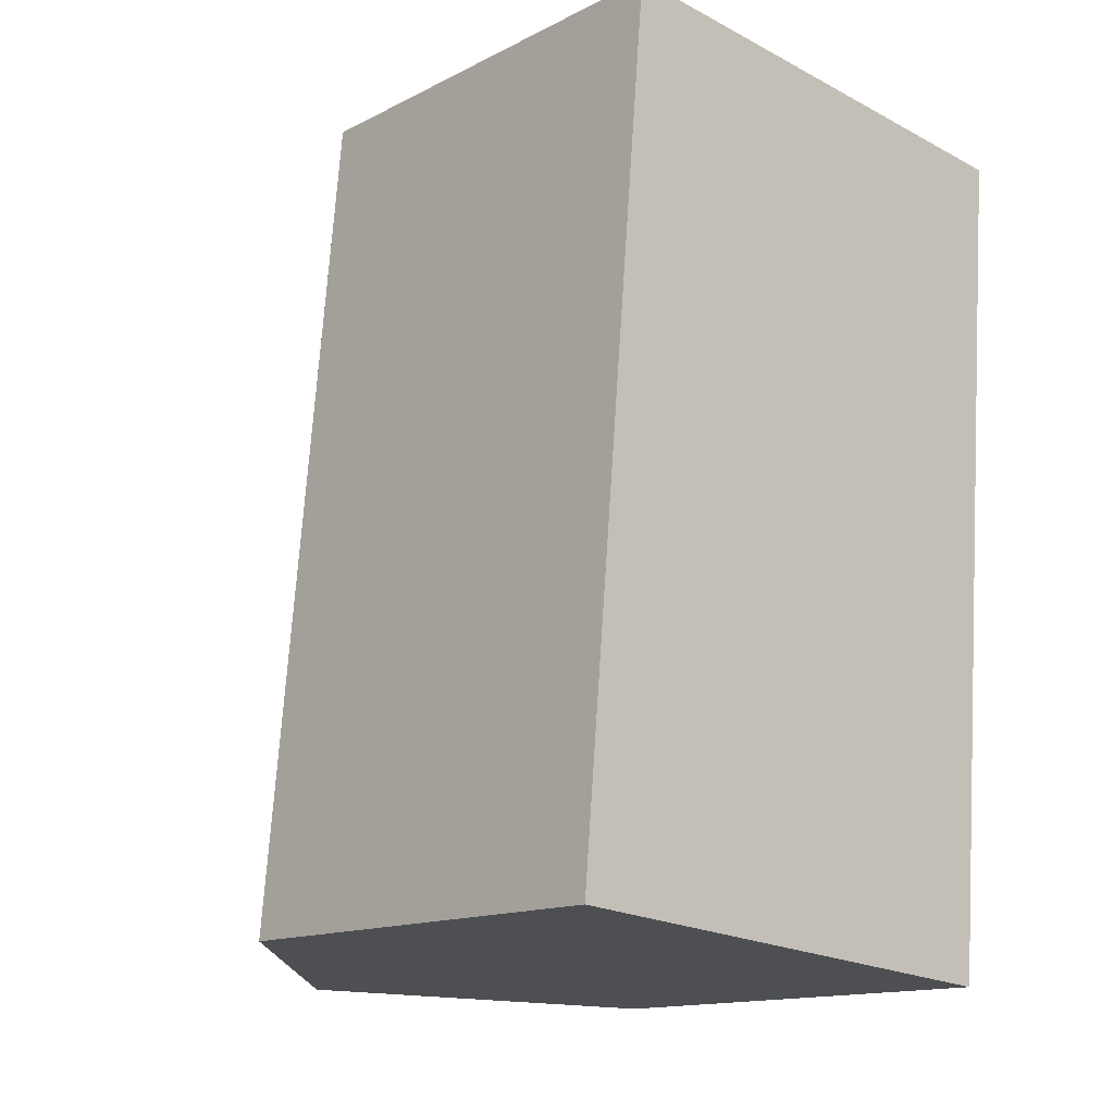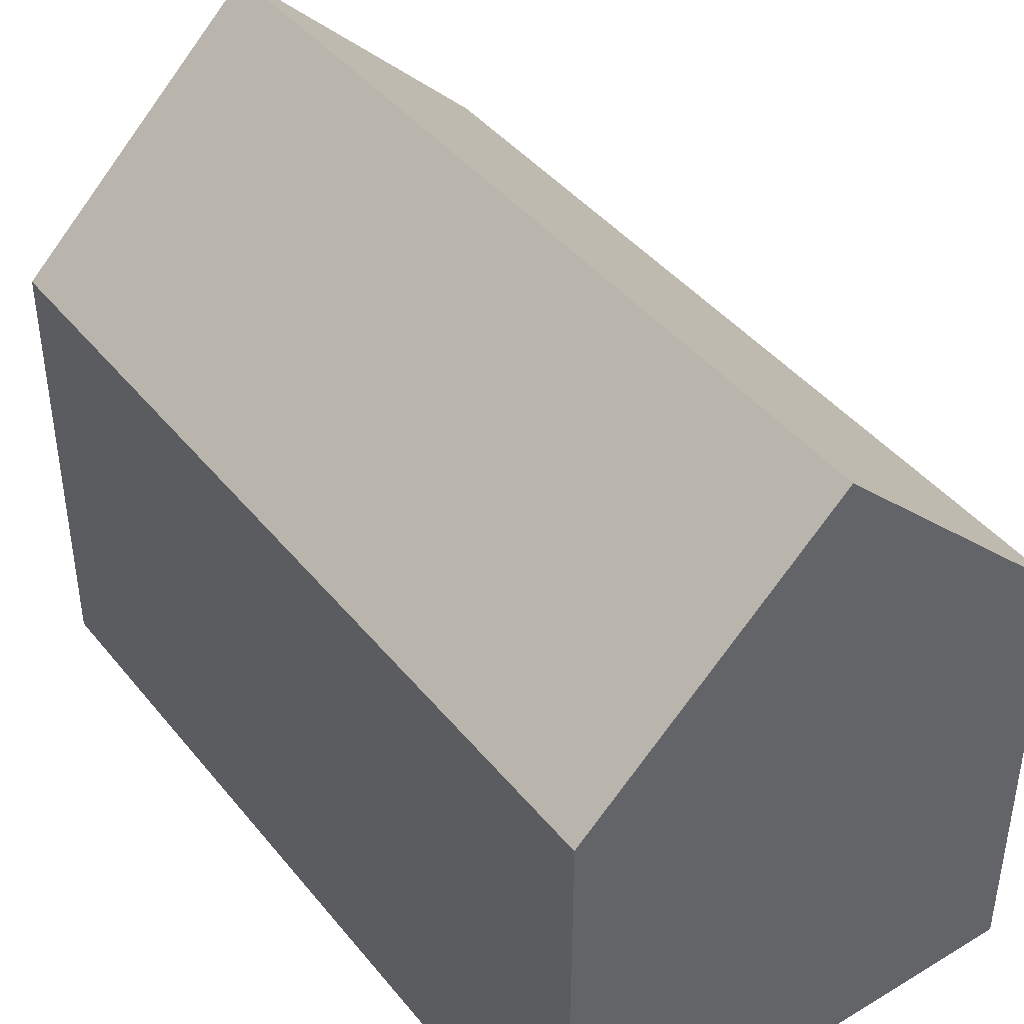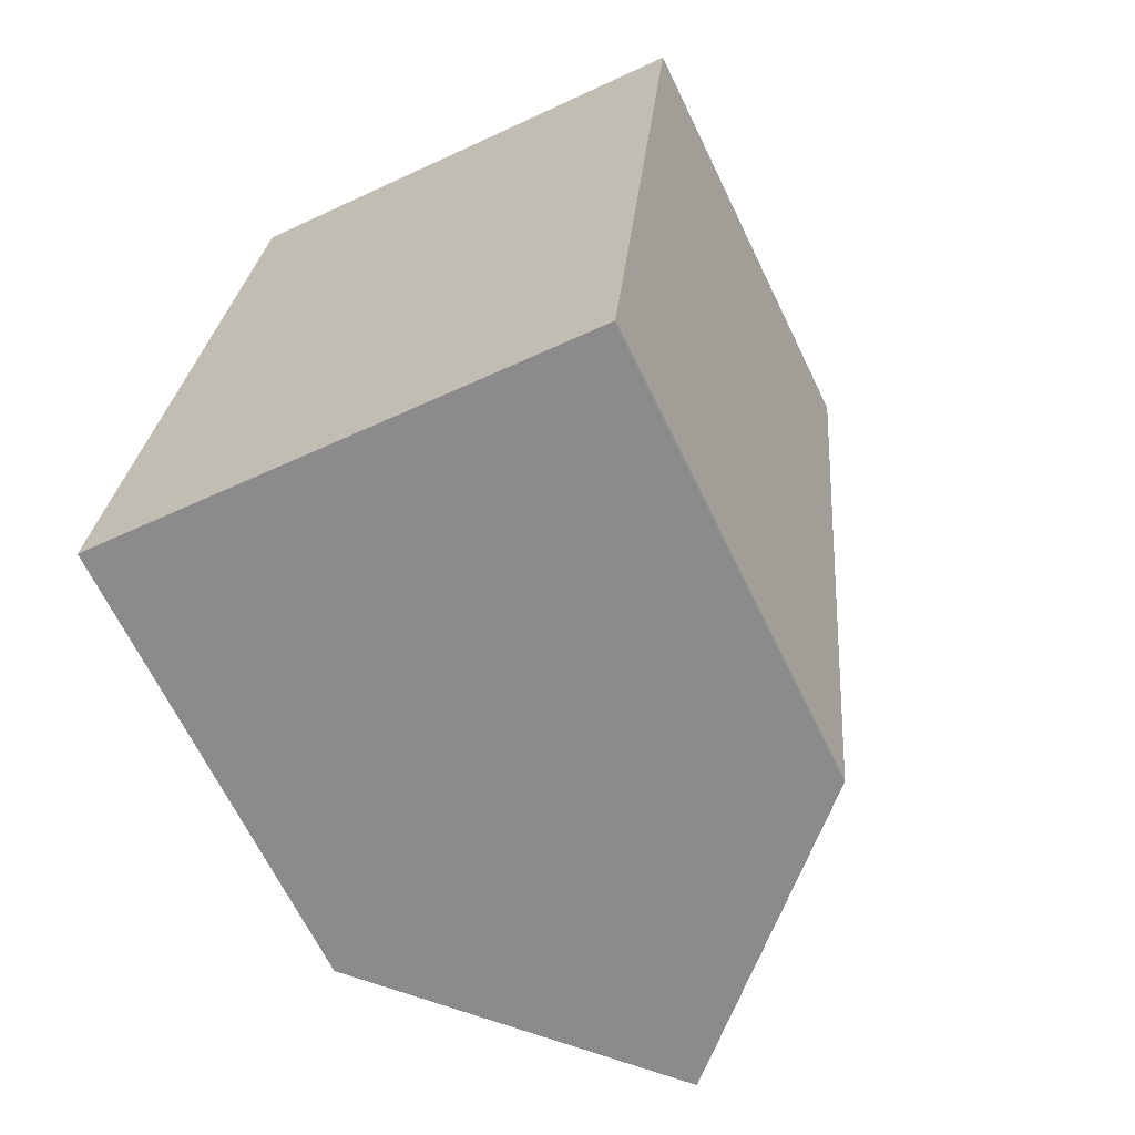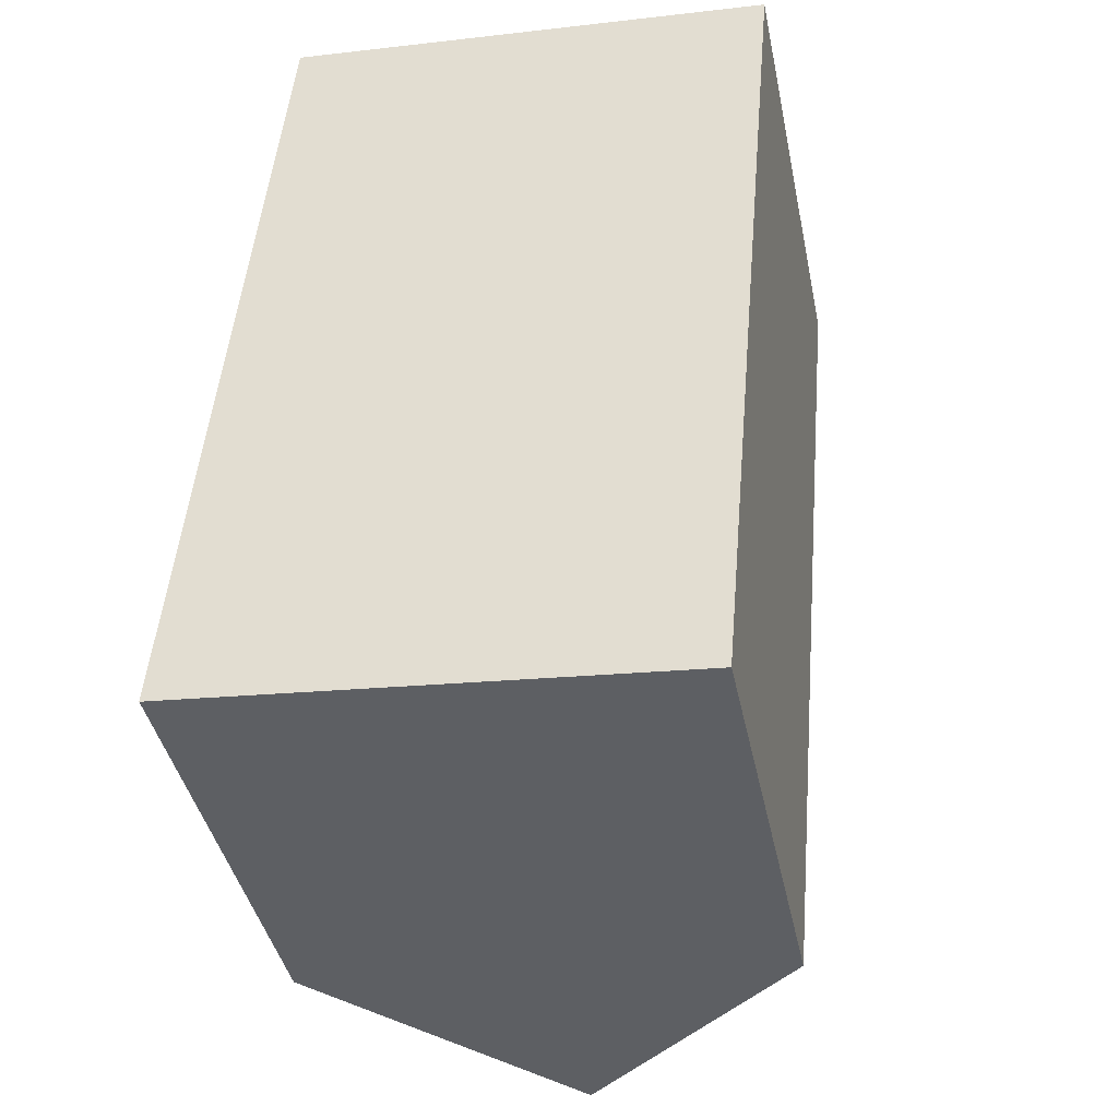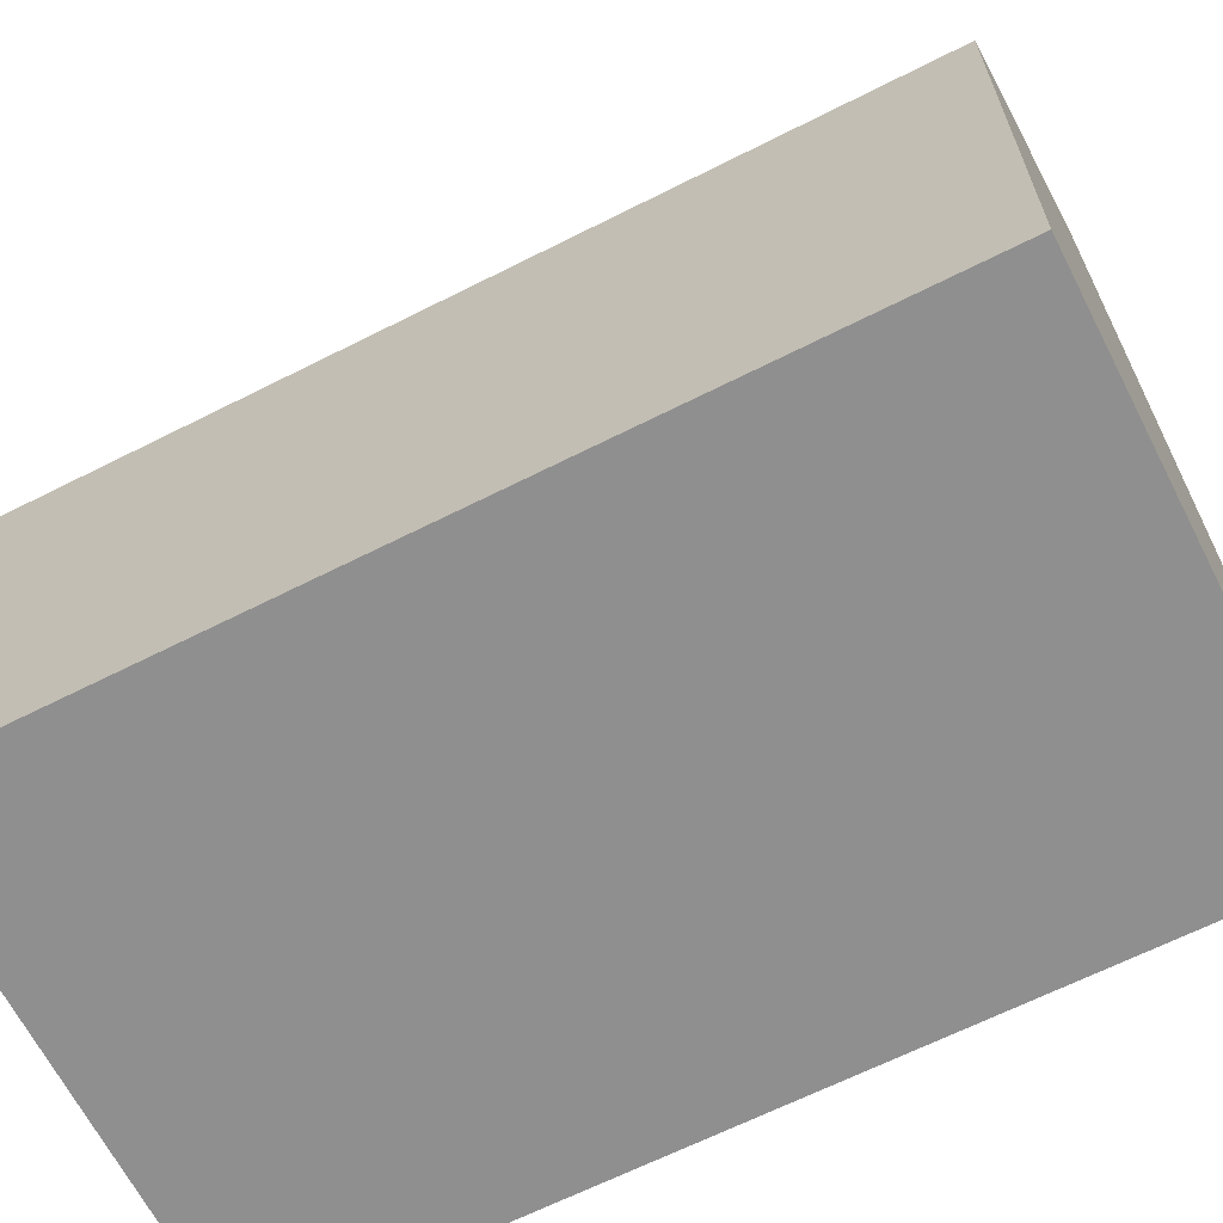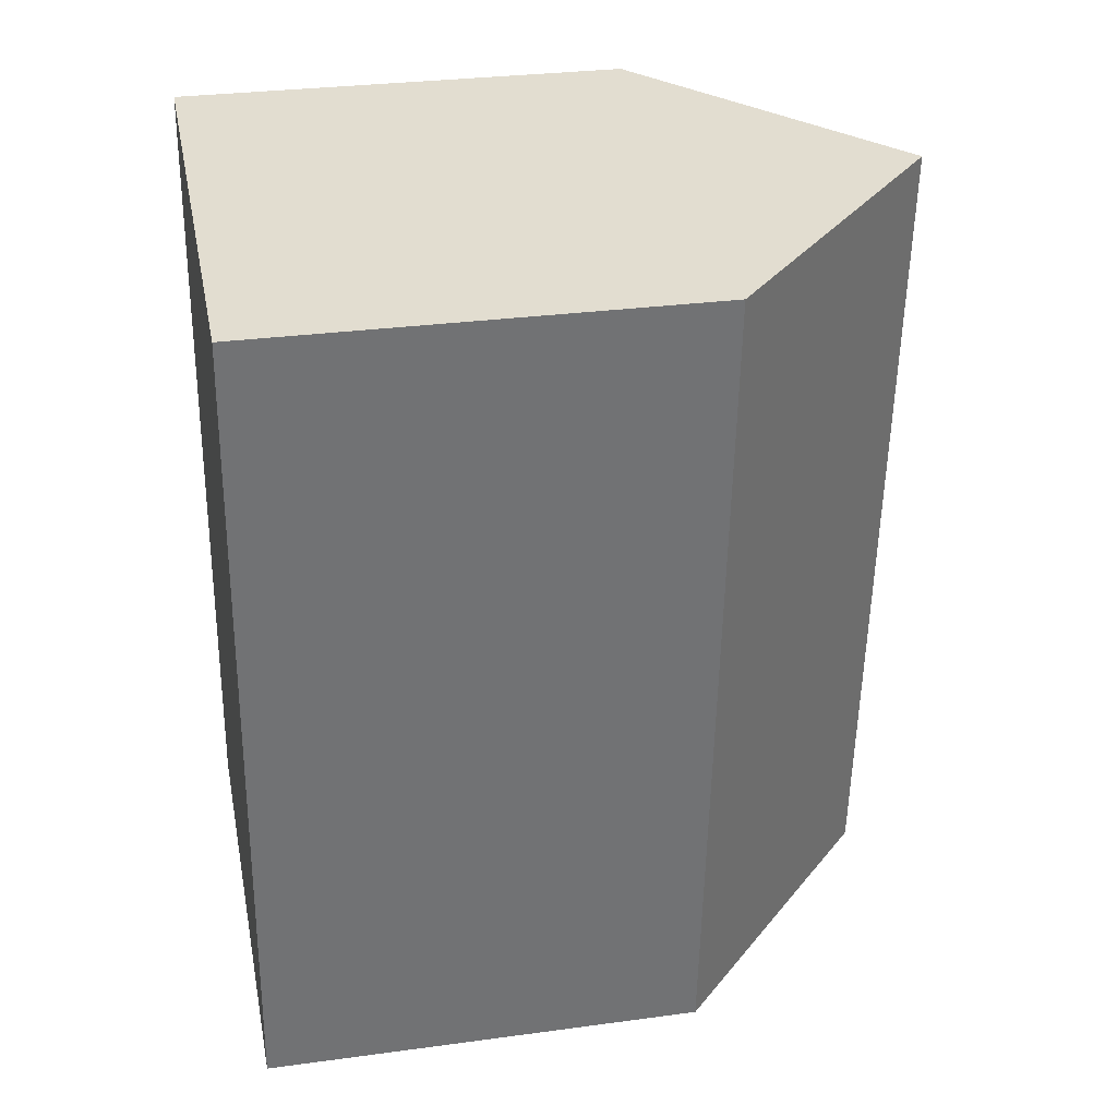
<metadata>
{"format":"obj","ext":"obj","renderer":"f3d","projection":"perspective","resolution":1024,"background":"white","views":[{"elev":-14.3,"azim":-42.3,"up":"+Z"},{"elev":42.5,"azim":-30.5,"up":"+Y"},{"elev":-66.6,"azim":25.9,"up":"+Z"},{"elev":-41.2,"azim":11.6,"up":"+Z"},{"elev":-65.4,"azim":122.0,"up":"+Y"},{"elev":29.8,"azim":78.8,"up":"+Z"}]}
</metadata>
<code>
v  5.951 16.69 -0.515
v  1.815 10.9 20.51
v  7.765 16.69 19.98
v  0 10.9 6.676e-16
v  11.91 10.9 -1.03
v  13.1 11.5 19.5
v  13.71 10.91 19.45
v  11.31 11.48 -0.979
v  0 0 0
v  1.815 -1.256e-15 20.51
v  7.765 -1.223e-15 19.98
v  13.71 -1.191e-15 19.45
v  13.1 -1.194e-15 19.5
v  11.91 6.307e-17 -1.03
v  11.31 5.995e-17 -0.979
v  5.951 3.153e-17 -0.515
g defaultobject
f 1 2 3
f 2 1 4
f 5 6 7
f 6 5 3
f 3 5 1
f 1 5 8
f 9 2 4
f 2 9 10
f 10 3 2
f 3 10 6
f 6 10 11
f 6 11 7
f 7 11 12
f 12 11 13
f 12 5 7
f 5 12 14
f 8 4 1
f 4 8 5
f 4 5 14
f 4 14 9
f 9 14 15
f 9 15 16
f 13 14 12
f 14 13 11
f 14 11 10
f 14 10 9
f 14 9 16
f 14 16 15

</code>
